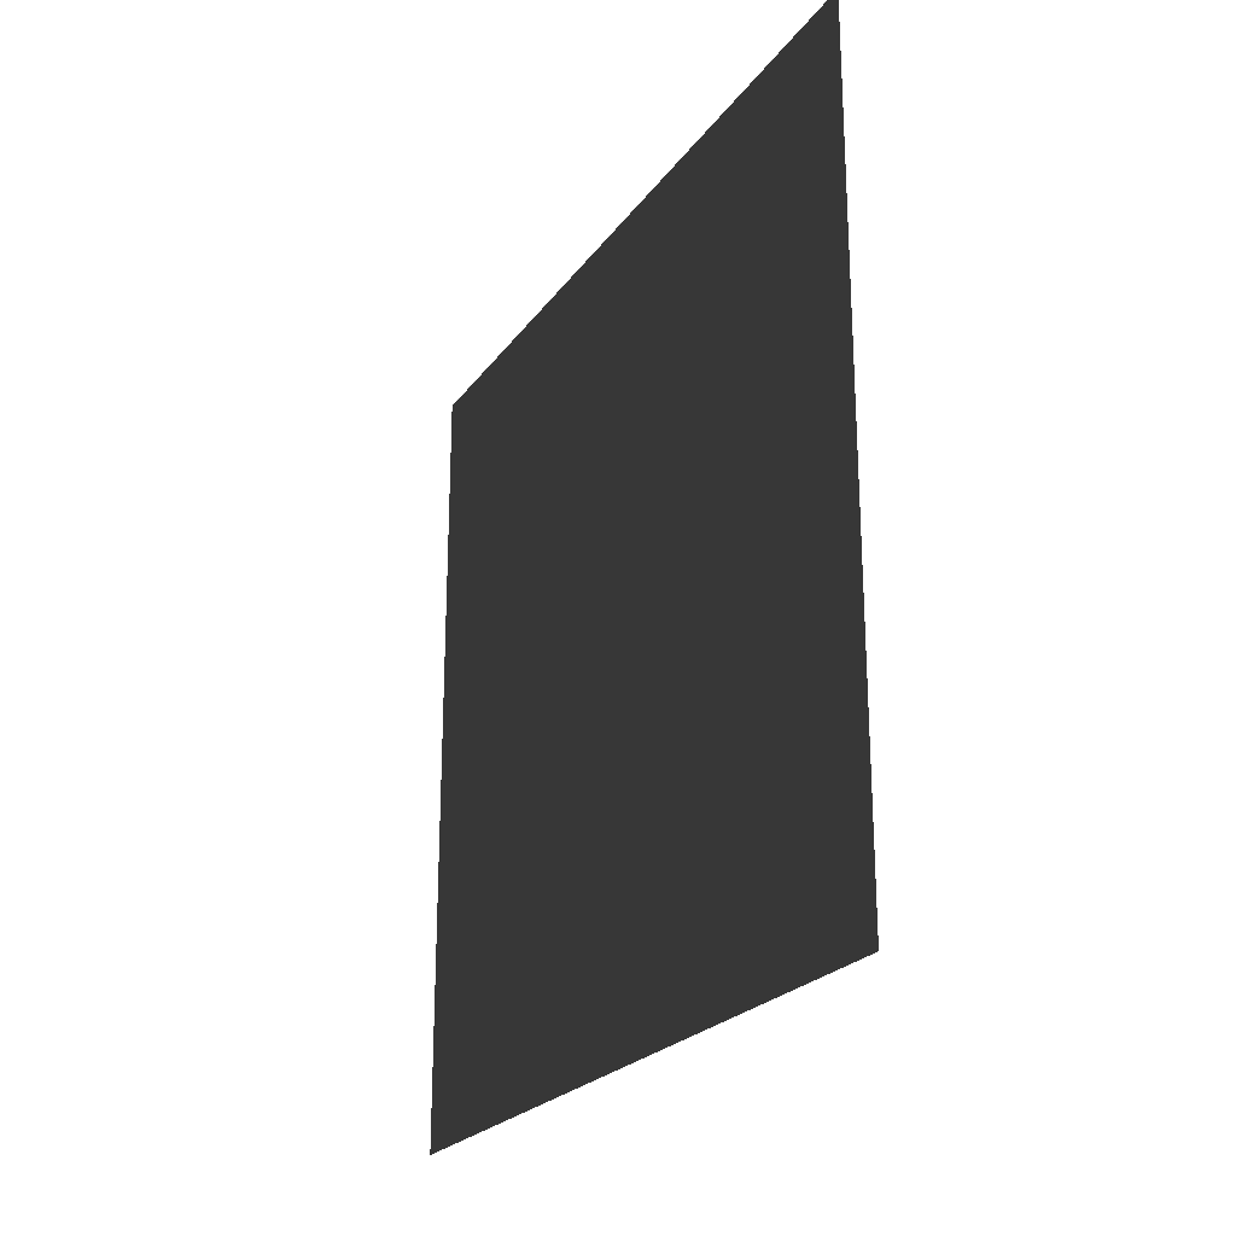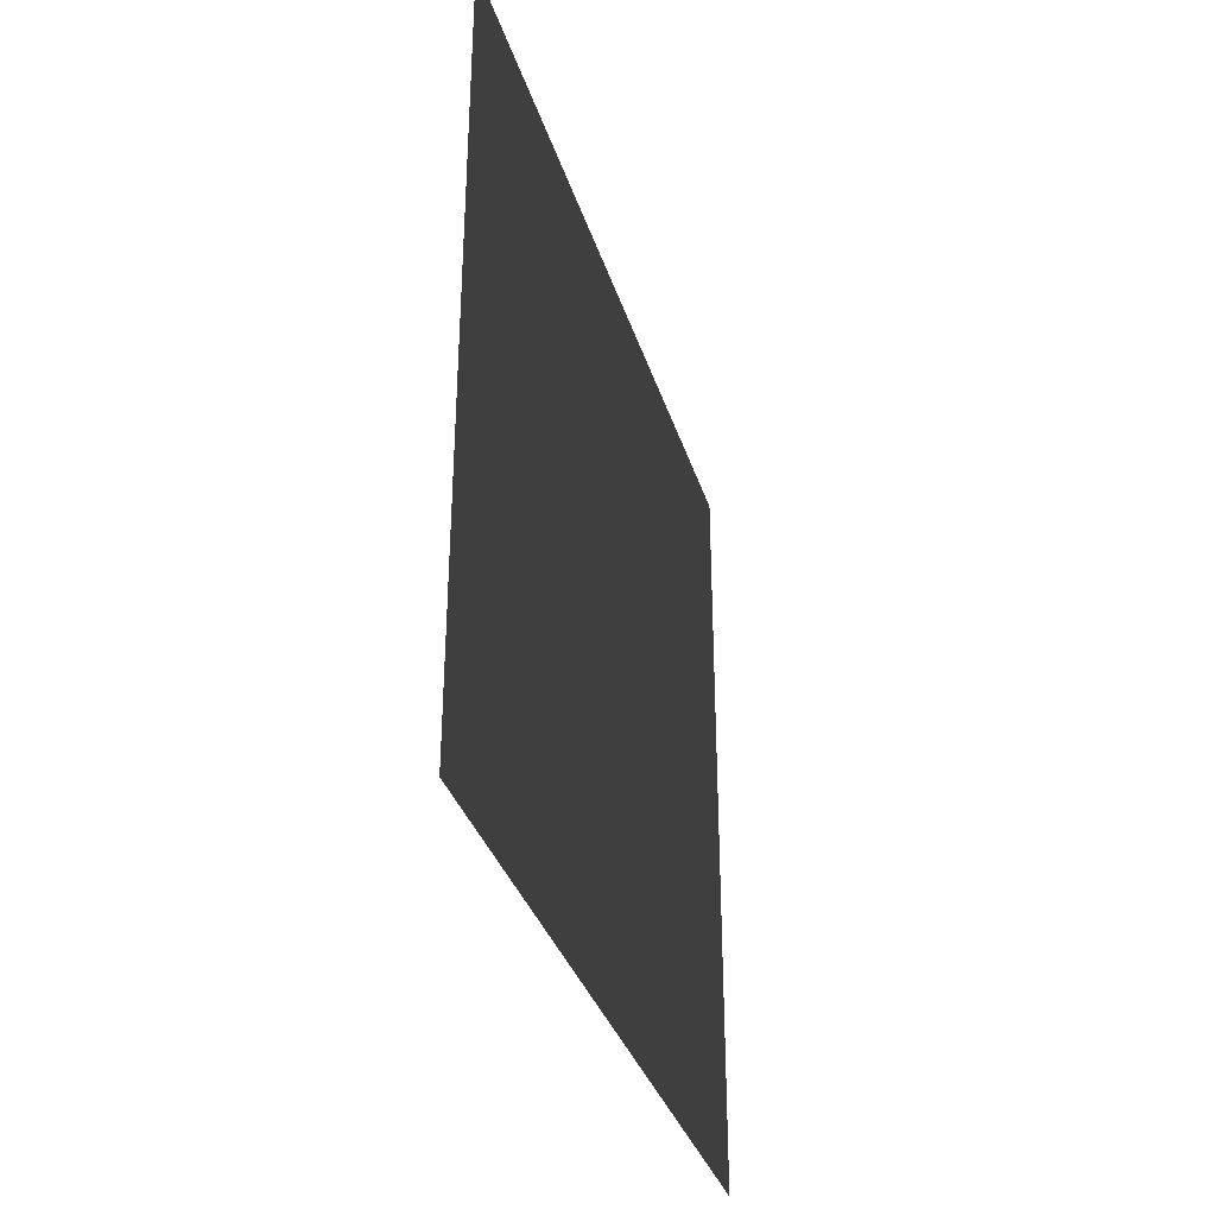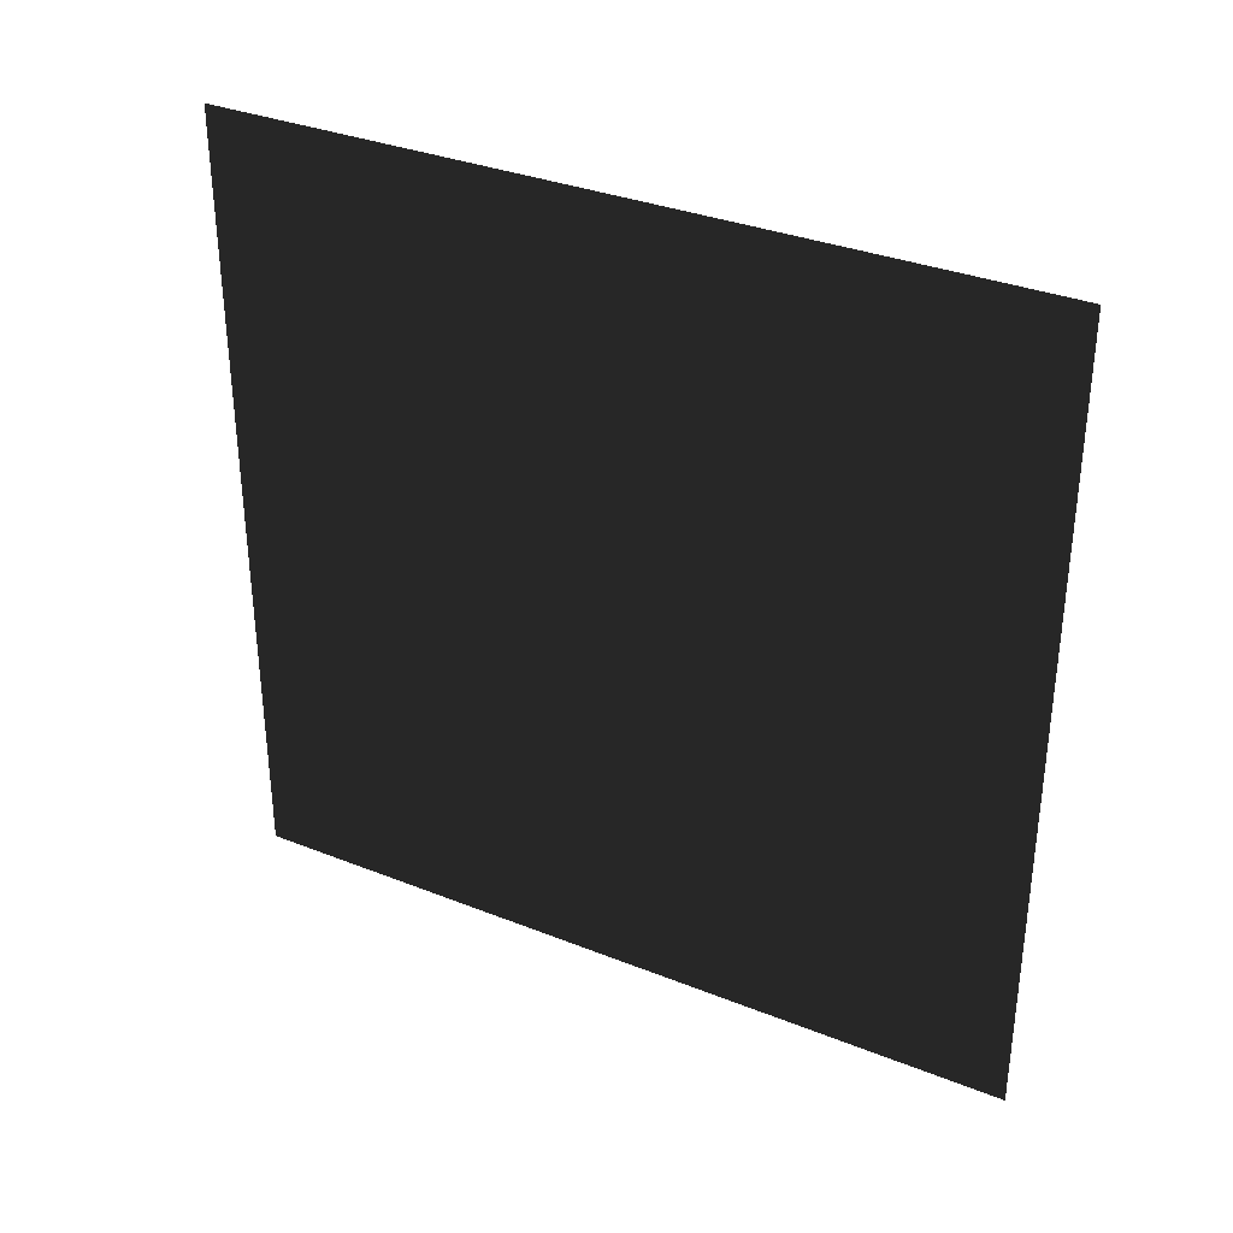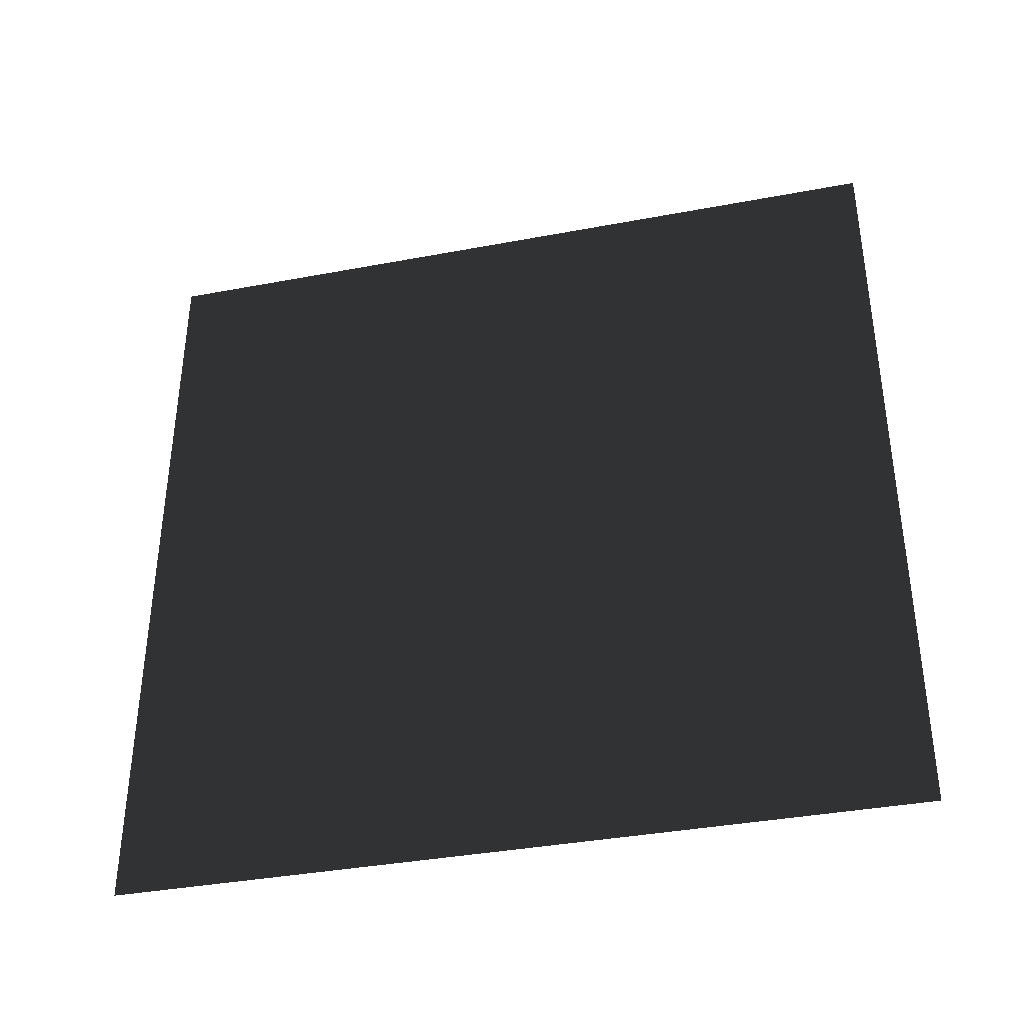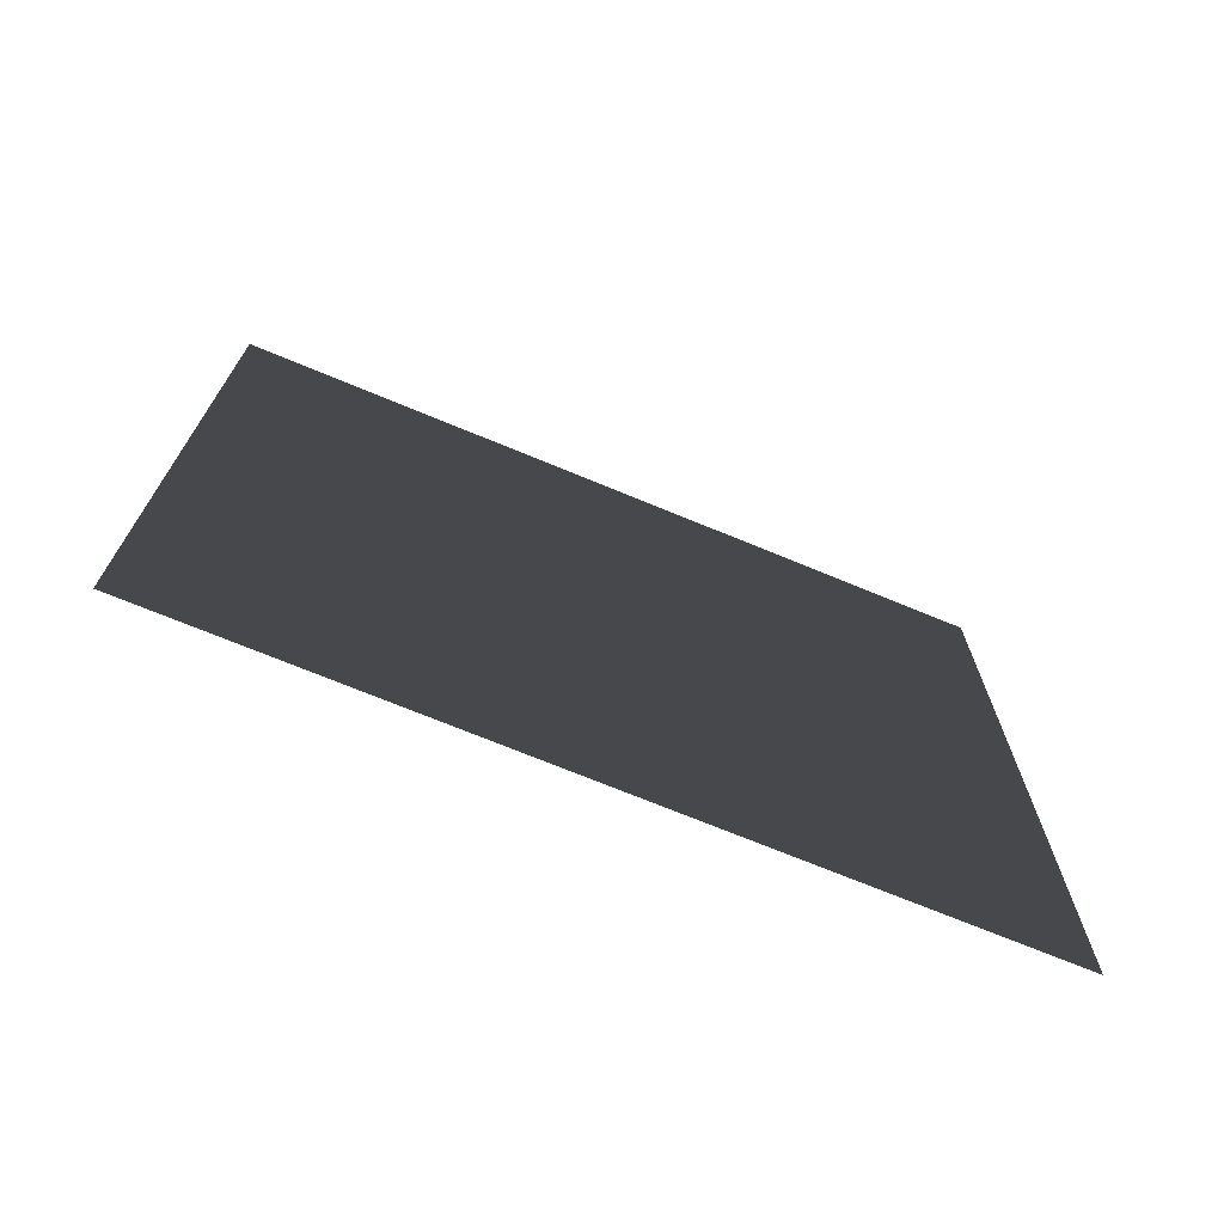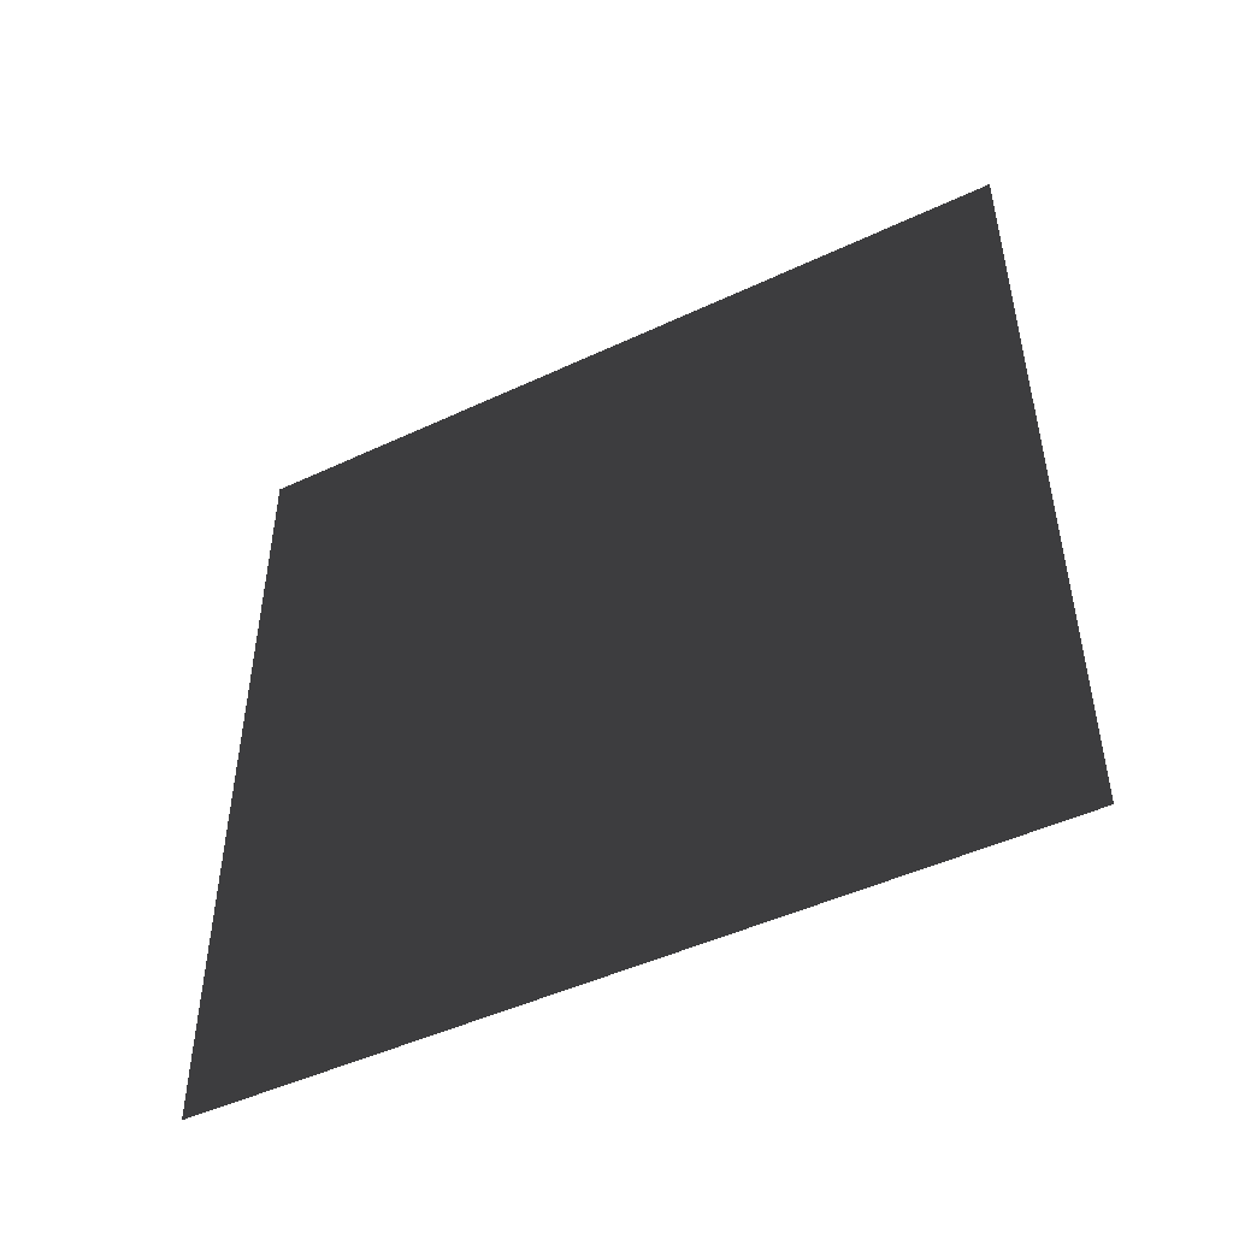
<metadata>
{"format":"obj","ext":"obj","renderer":"f3d","projection":"perspective","resolution":1024,"background":"white","views":[{"elev":-23.1,"azim":153.6,"up":"+Y"},{"elev":-34.4,"azim":16.4,"up":"+Z"},{"elev":33.8,"azim":118.4,"up":"+Y"},{"elev":-37.3,"azim":-76.4,"up":"+Z"},{"elev":-71.3,"azim":67.5,"up":"+Z"},{"elev":-47.3,"azim":-62.0,"up":"+Z"}]}
</metadata>
<code>
v -3.444e-06 3 3.151e-06
v -3.447e-06 -3.706e-07 3
v -3.447e-06 3 3
v -3.444e-06 -7.595e-08 3.282e-06
g wall17_10621_706
f 1 3 2
f 2 4 1

</code>
